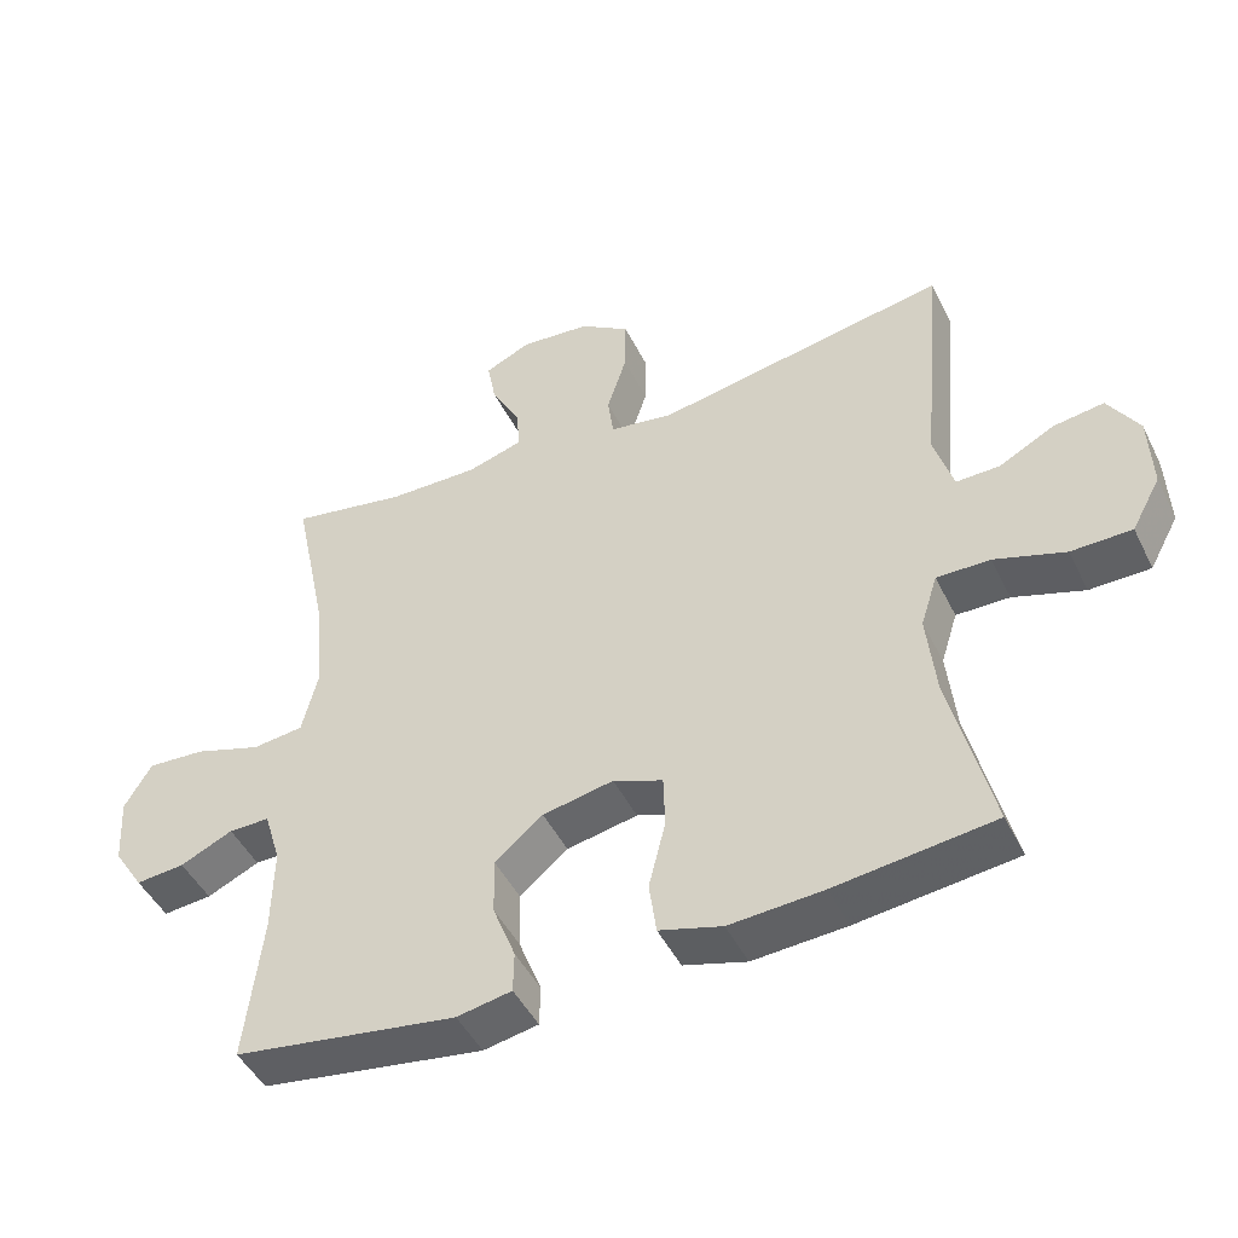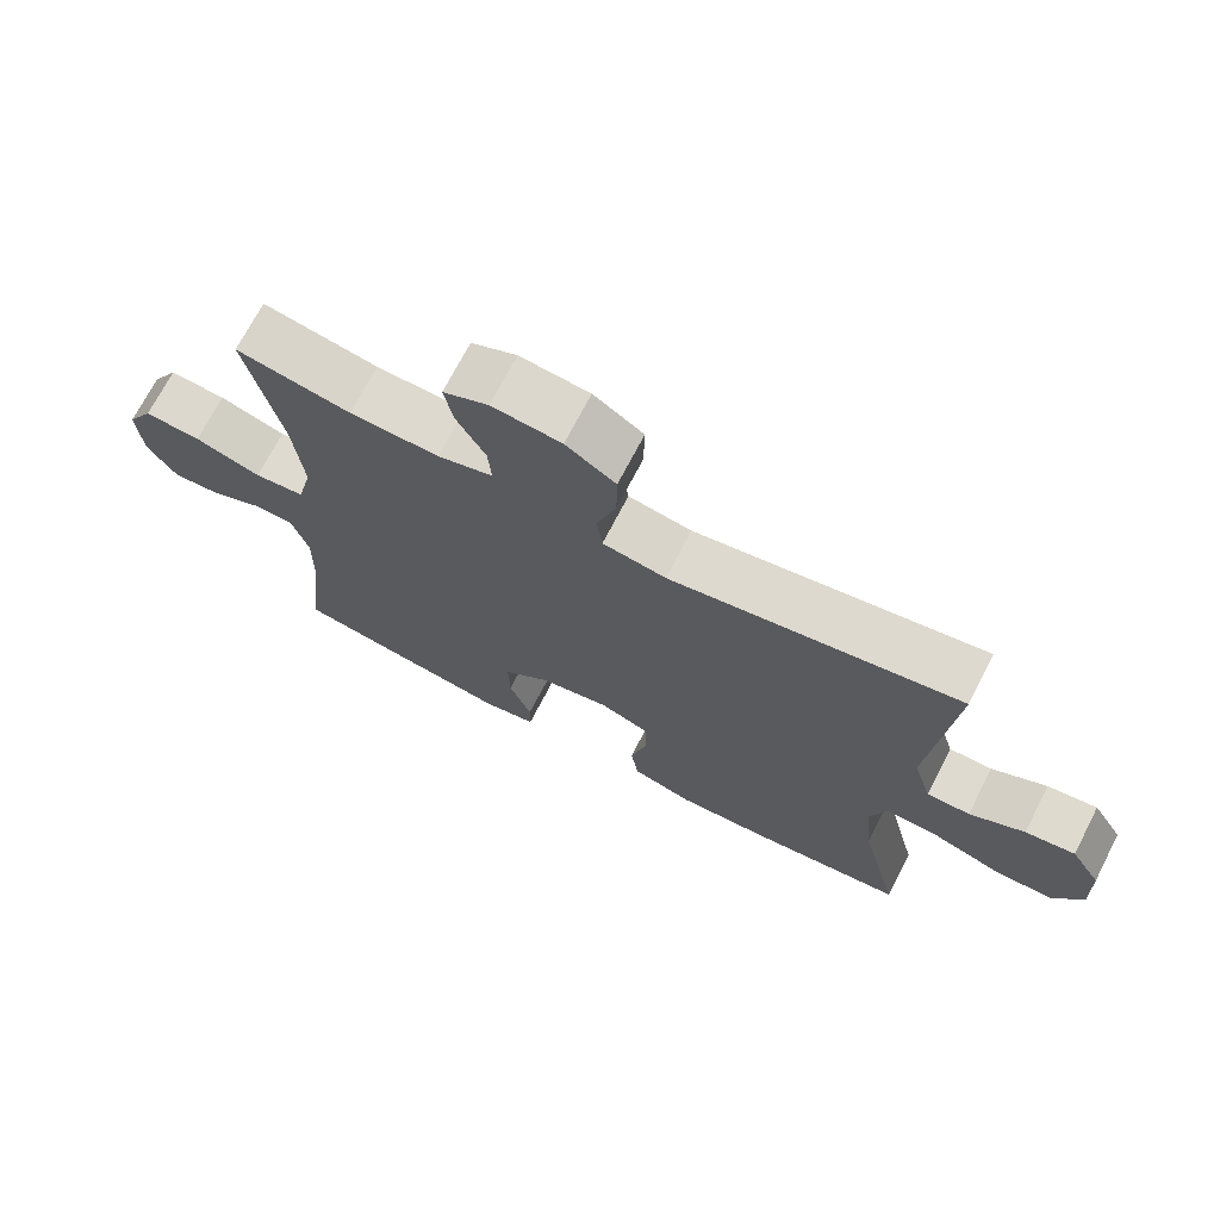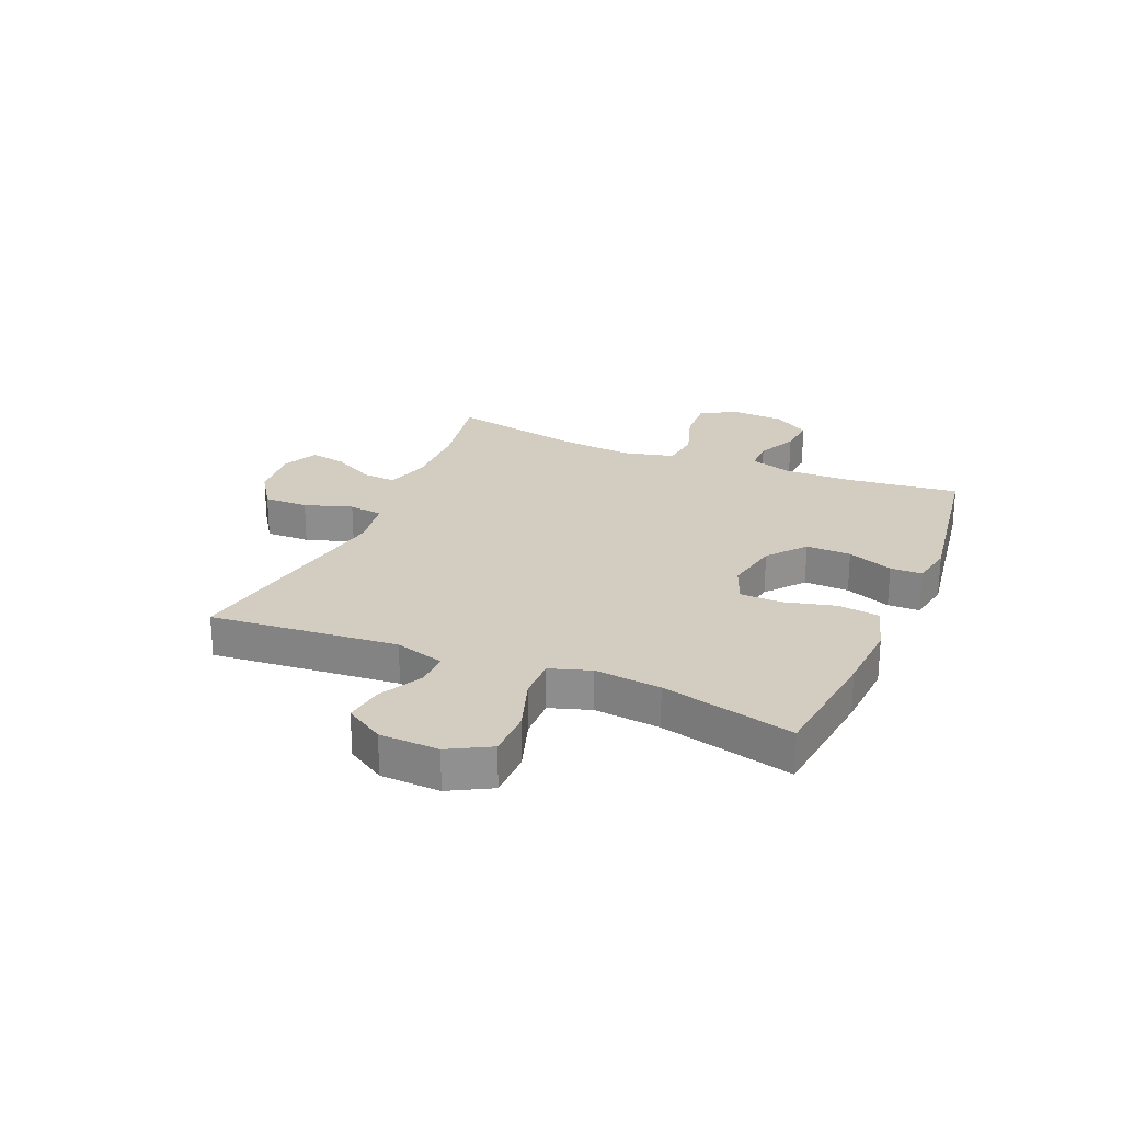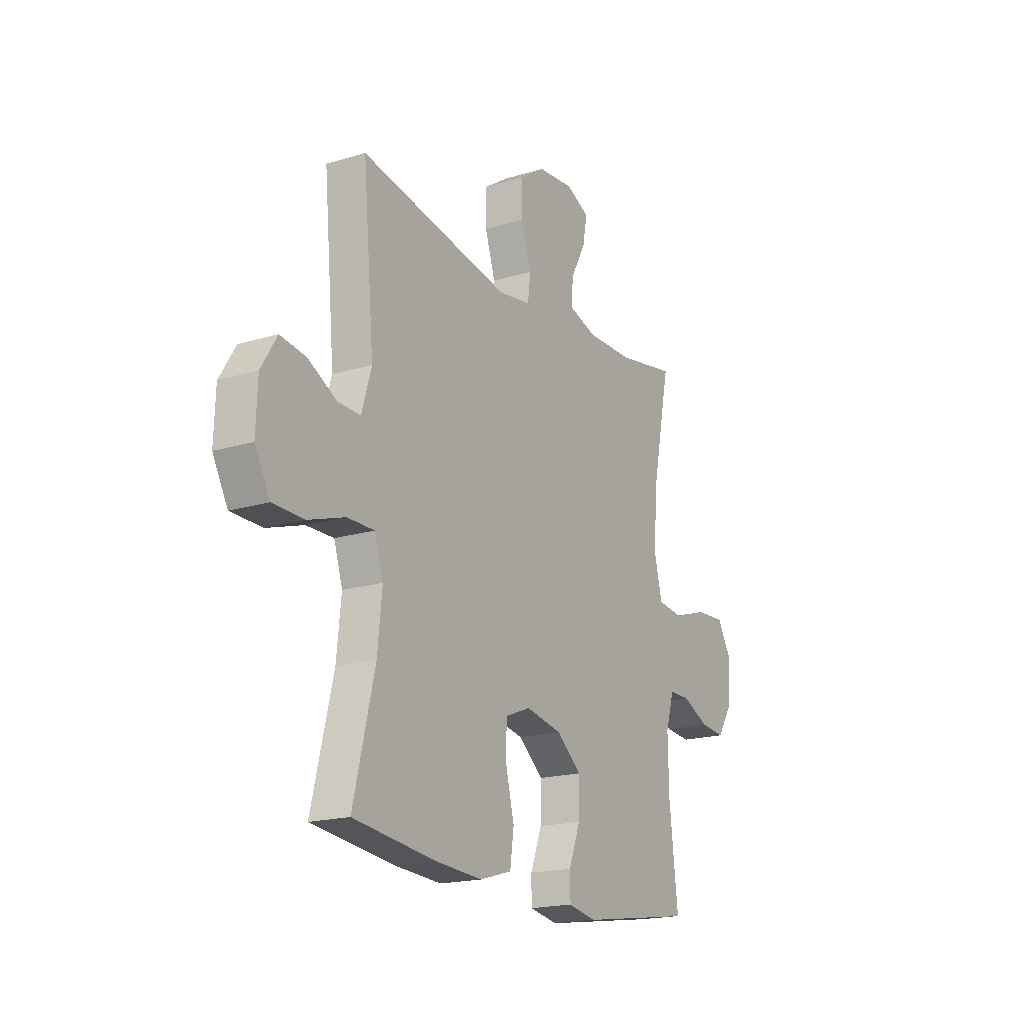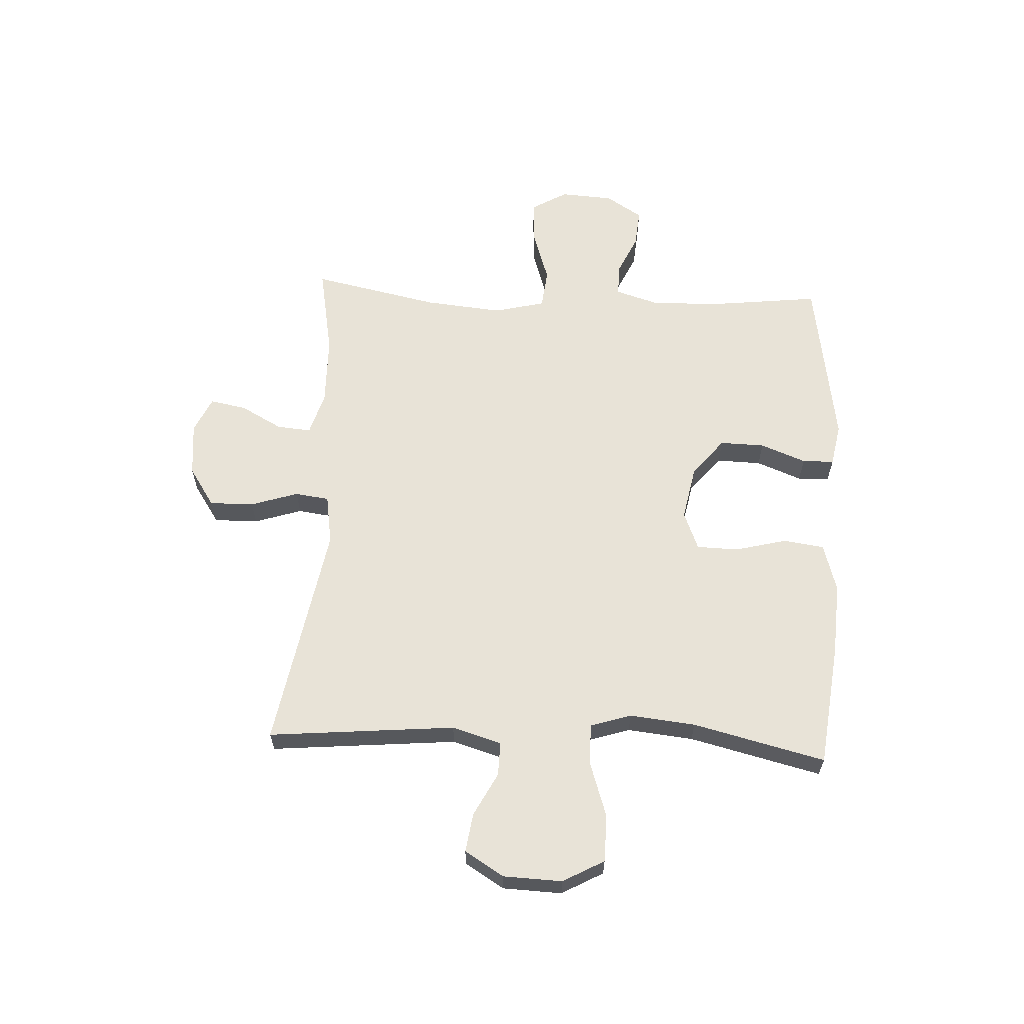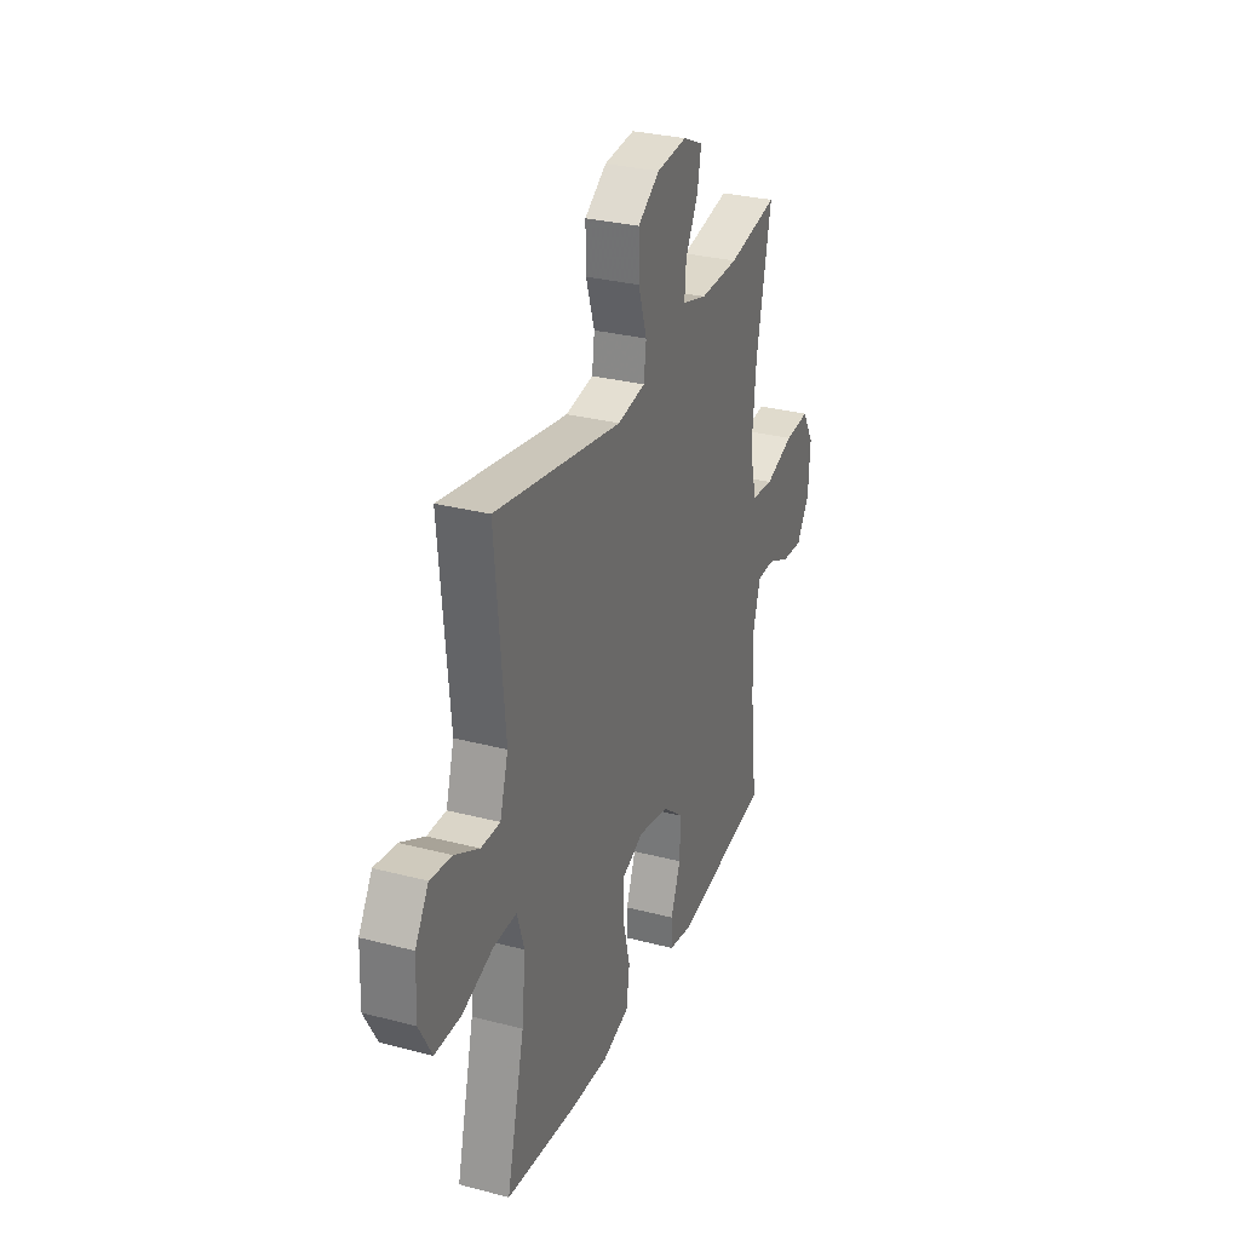
<metadata>
{"format":"obj","ext":"obj","renderer":"f3d","projection":"perspective","resolution":1024,"background":"white","views":[{"elev":-46.8,"azim":25.4,"up":"+Z"},{"elev":71.2,"azim":27.3,"up":"+Z"},{"elev":24.6,"azim":112.9,"up":"+Y"},{"elev":-18.6,"azim":120.1,"up":"+Z"},{"elev":61.9,"azim":92.8,"up":"+Y"},{"elev":30.2,"azim":110.8,"up":"+Z"}]}
</metadata>
<code>
v -0.5 0.07 -0.5
v -0.477 0.07 -0.3
v -0.475 0.07 -0.182
v -0.498 0.07 -0.107
v -0.554 0.07 -0.107
v -0.626 0.07 -0.14
v -0.693 0.07 -0.146
v -0.734 0.07 -0.082
v -0.74 0.07 0.012
v -0.703 0.07 0.075
v -0.624 0.07 0.07
v -0.532 0.07 0.04
v -0.462 0.07 0.048
v -0.44 0.07 0.138
v -0.453 0.07 0.275
v -0.5 0.07 0.5
v -0.341 0.07 0.471
v -0.217 0.07 0.469
v -0.14 0.07 0.492
v -0.145 0.07 0.552
v -0.185 0.07 0.626
v -0.197 0.07 0.69
v -0.134 0.07 0.719
v -0.038 0.07 0.71
v 0.031 0.07 0.664
v 0.03 0.07 0.586
v 0.003 0.07 0.502
v 0.011 0.07 0.442
v 0.099 0.07 0.428
v 0.5 0.07 0.5
v 0.47 0.07 0.17
v 0.496 0.07 0.083
v 0.556 0.07 0.084
v 0.632 0.07 0.124
v 0.701 0.07 0.134
v 0.743 0.07 0.066
v 0.747 0.07 -0.038
v 0.707 0.07 -0.111
v 0.624 0.07 -0.112
v 0.527 0.07 -0.08
v 0.454 0.07 -0.079
v 0.431 0.07 -0.151
v 0.443 0.07 -0.267
v 0.5 0.07 -0.5
v 0.283 0.07 -0.526
v 0.155 0.07 -0.534
v 0.069 0.07 -0.509
v 0.059 0.07 -0.437
v 0.082 0.07 -0.345
v 0.08 0.07 -0.272
v 0.012 0.07 -0.245
v -0.085 0.07 -0.264
v -0.151 0.07 -0.318
v -0.149 0.07 -0.397
v -0.118 0.07 -0.477
v -0.119 0.07 -0.533
v -0.194 0.07 -0.547
v -0.5 0 -0.5
v -0.477 0 -0.3
v -0.475 0 -0.182
v -0.498 0 -0.107
v -0.554 0 -0.107
v -0.626 0 -0.14
v -0.693 0 -0.146
v -0.734 0 -0.082
v -0.74 0 0.012
v -0.703 0 0.075
v -0.624 0 0.07
v -0.532 0 0.04
v -0.462 0 0.048
v -0.44 0 0.138
v -0.453 0 0.275
v -0.5 0 0.5
v -0.341 0 0.471
v -0.217 0 0.469
v -0.14 0 0.492
v -0.145 0 0.552
v -0.185 0 0.626
v -0.197 0 0.69
v -0.134 0 0.719
v -0.038 0 0.71
v 0.031 0 0.664
v 0.03 0 0.586
v 0.003 0 0.502
v 0.011 0 0.442
v 0.099 0 0.428
v 0.5 0 0.5
v 0.47 0 0.17
v 0.496 0 0.083
v 0.556 0 0.084
v 0.632 0 0.124
v 0.701 0 0.134
v 0.743 0 0.066
v 0.747 0 -0.038
v 0.707 0 -0.111
v 0.624 0 -0.112
v 0.527 0 -0.08
v 0.454 0 -0.079
v 0.431 0 -0.151
v 0.443 0 -0.267
v 0.5 0 -0.5
v 0.283 0 -0.526
v 0.155 0 -0.534
v 0.069 0 -0.509
v 0.059 0 -0.437
v 0.082 0 -0.345
v 0.08 0 -0.272
v 0.012 0 -0.245
v -0.085 0 -0.264
v -0.151 0 -0.318
v -0.149 0 -0.397
v -0.118 0 -0.477
v -0.119 0 -0.533
v -0.194 0 -0.547
f 57 1 2
f 56 57 2
f 55 56 2
f 54 55 2
f 53 54 2 3
f 52 53 3 4
f 51 52 4
f 47 48 49
f 46 47 49
f 45 46 49
f 44 45 49
f 43 44 49
f 42 43 49 50
f 41 42 50 51
f 38 39 40
f 37 38 40
f 36 37 40
f 35 36 40
f 34 35 40
f 33 34 40
f 32 33 40 41
f 41 51 4
f 32 41 4
f 31 32 4
f 25 26 27
f 24 25 27
f 23 24 27
f 22 23 27
f 21 22 27
f 20 21 27
f 19 20 27 28
f 18 19 28
f 17 18 28 29
f 15 16 17
f 14 15 17 29
f 10 11 12
f 9 10 12
f 8 9 12
f 7 8 12
f 6 7 12
f 5 6 12
f 5 12 13
f 4 5 13
f 29 30 31
f 14 29 31
f 13 14 31
f 4 13 31
f 59 58 114
f 59 114 113
f 59 113 112
f 59 112 111
f 60 59 111 110
f 61 60 110 109
f 61 109 108
f 106 105 104
f 106 104 103
f 106 103 102
f 106 102 101
f 106 101 100
f 107 106 100 99
f 108 107 99 98
f 97 96 95
f 97 95 94
f 97 94 93
f 97 93 92
f 97 92 91
f 97 91 90
f 98 97 90 89
f 61 108 98
f 61 98 89
f 61 89 88
f 84 83 82
f 84 82 81
f 84 81 80
f 84 80 79
f 84 79 78
f 84 78 77
f 85 84 77 76
f 85 76 75
f 86 85 75 74
f 74 73 72
f 86 74 72 71
f 69 68 67
f 69 67 66
f 69 66 65
f 69 65 64
f 69 64 63
f 69 63 62
f 70 69 62
f 70 62 61
f 88 87 86
f 88 86 71
f 88 71 70
f 88 70 61
f 1 58 59 2
f 2 59 60 3
f 3 60 61 4
f 4 61 62 5
f 5 62 63 6
f 6 63 64 7
f 7 64 65 8
f 8 65 66 9
f 9 66 67 10
f 10 67 68 11
f 11 68 69 12
f 12 69 70 13
f 13 70 71 14
f 14 71 72 15
f 15 72 73 16
f 16 73 74 17
f 17 74 75 18
f 18 75 76 19
f 19 76 77 20
f 20 77 78 21
f 21 78 79 22
f 22 79 80 23
f 23 80 81 24
f 24 81 82 25
f 25 82 83 26
f 26 83 84 27
f 27 84 85 28
f 28 85 86 29
f 29 86 87 30
f 30 87 88 31
f 31 88 89 32
f 32 89 90 33
f 33 90 91 34
f 34 91 92 35
f 35 92 93 36
f 36 93 94 37
f 37 94 95 38
f 38 95 96 39
f 39 96 97 40
f 40 97 98 41
f 41 98 99 42
f 42 99 100 43
f 43 100 101 44
f 44 101 102 45
f 45 102 103 46
f 46 103 104 47
f 47 104 105 48
f 48 105 106 49
f 49 106 107 50
f 50 107 108 51
f 51 108 109 52
f 52 109 110 53
f 53 110 111 54
f 54 111 112 55
f 55 112 113 56
f 56 113 114 57
f 57 114 58 1

</code>
